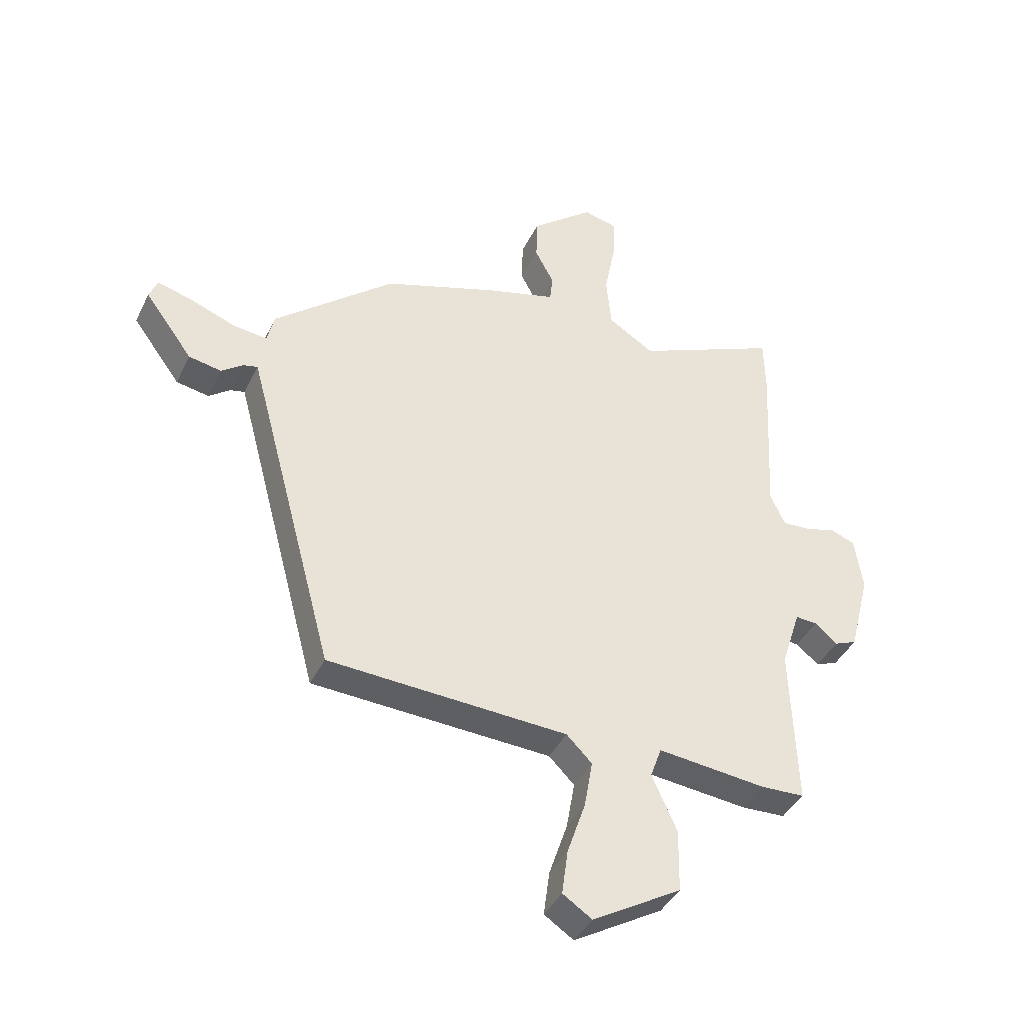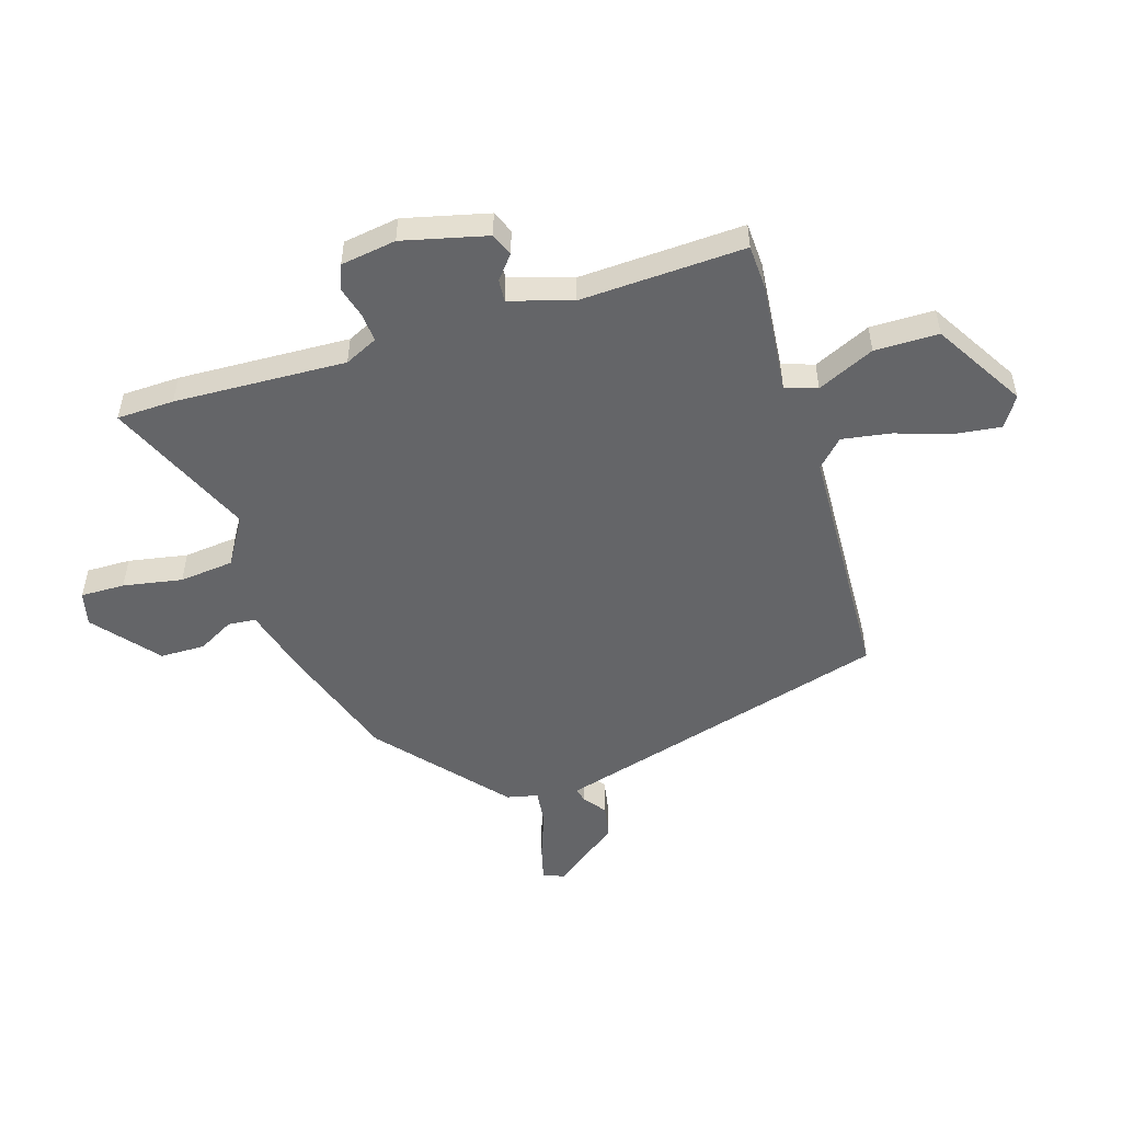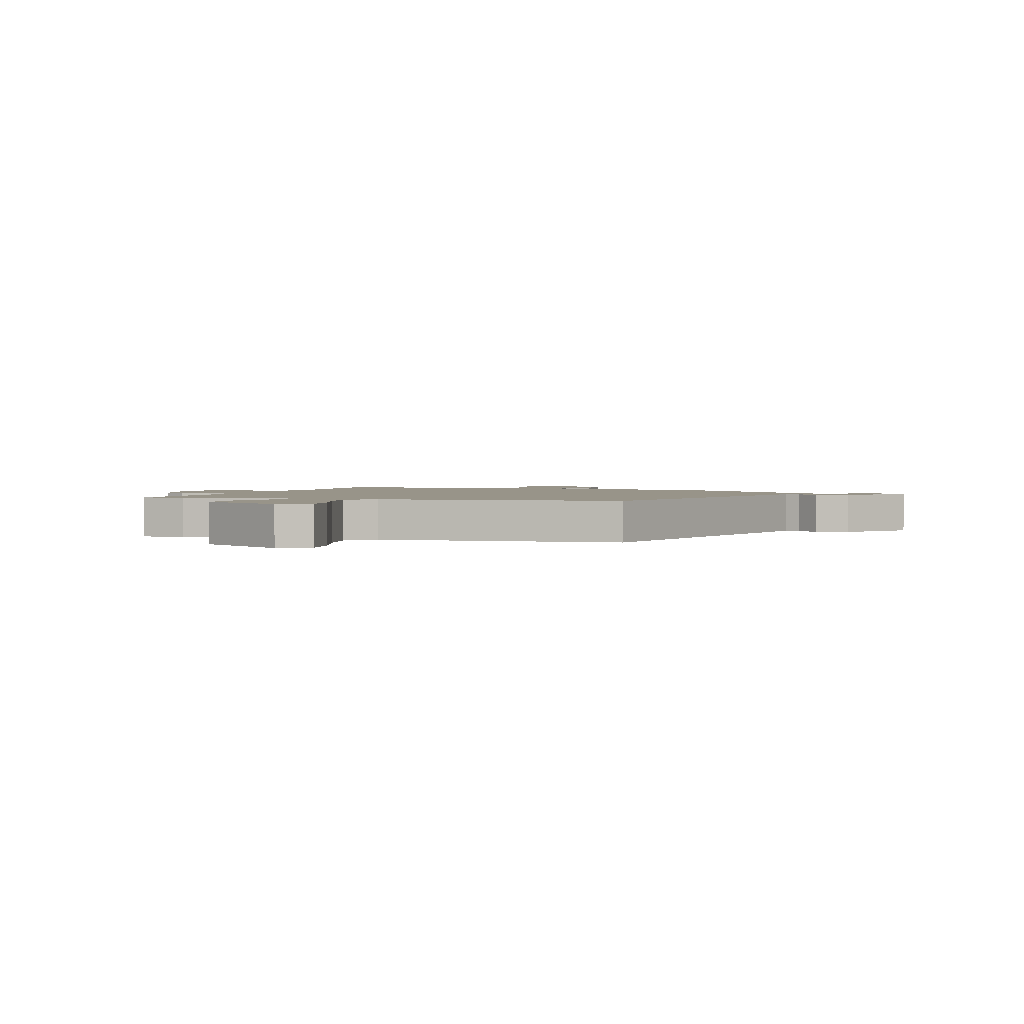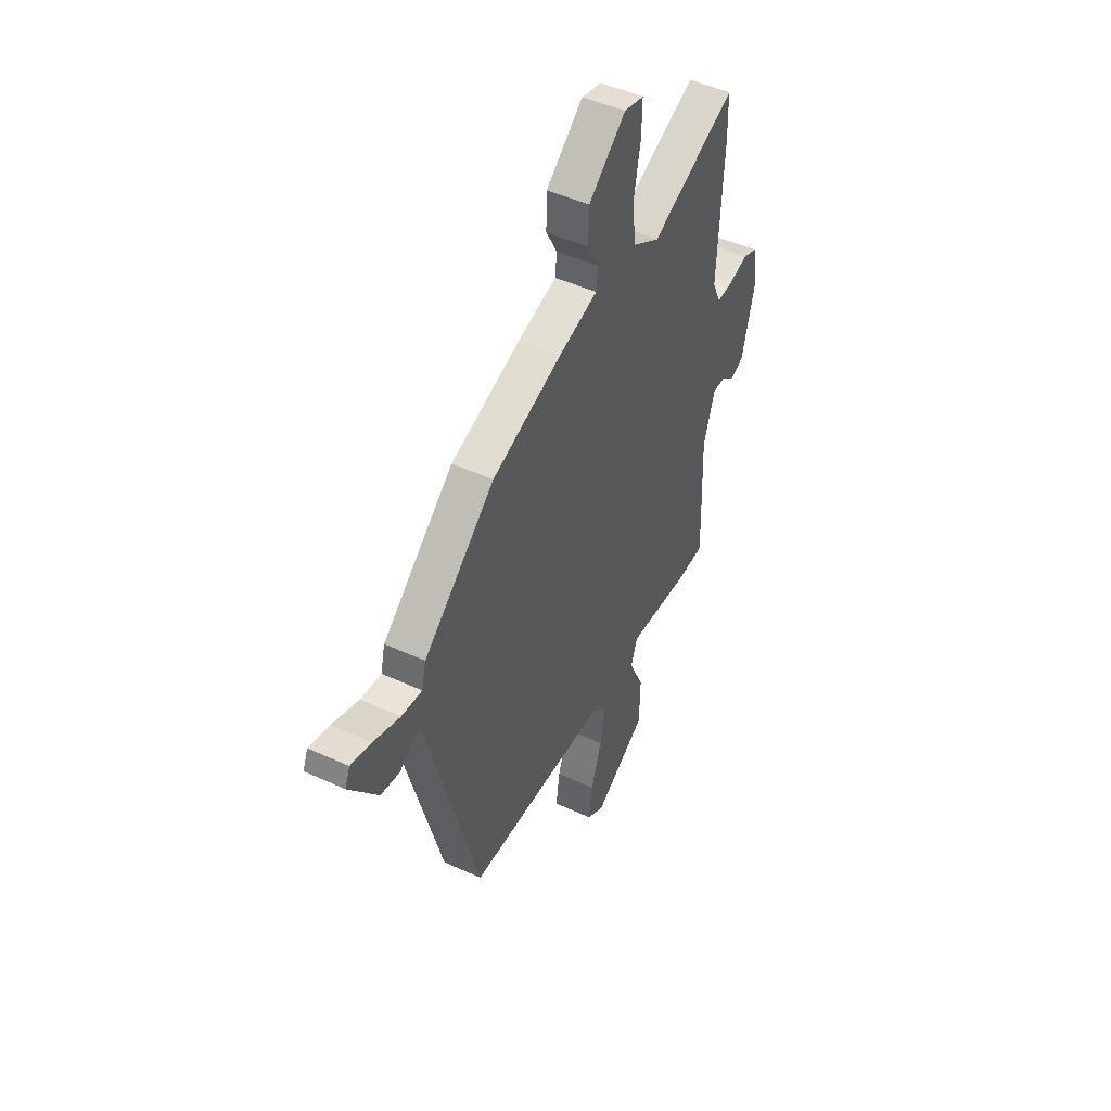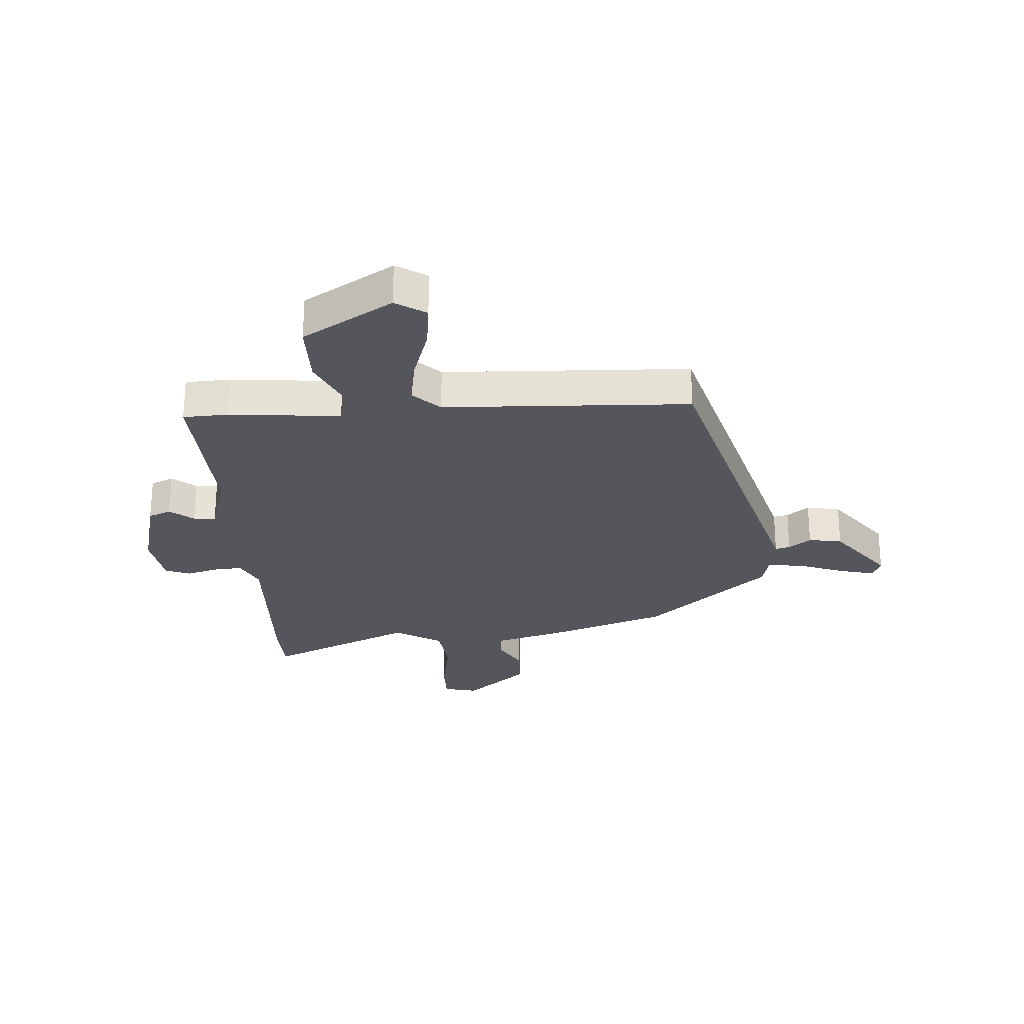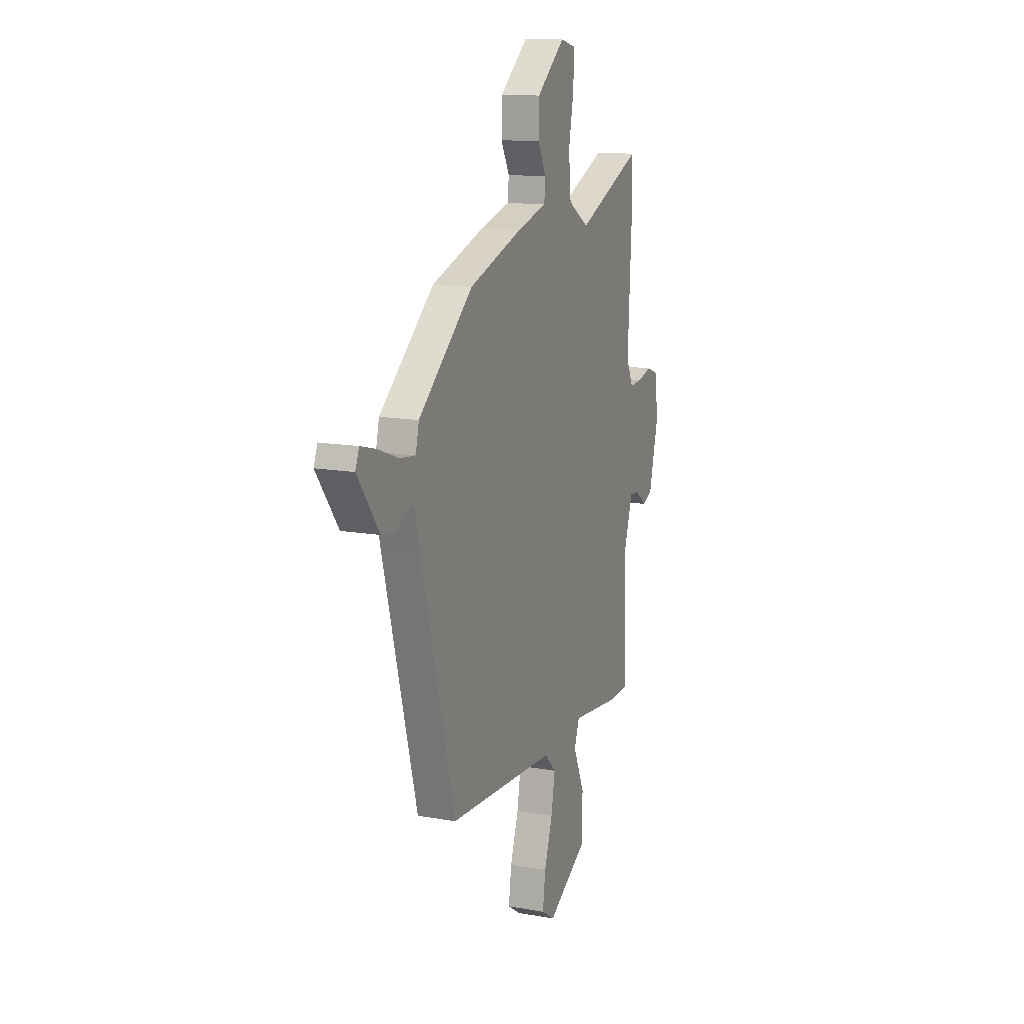
<metadata>
{"format":"obj","ext":"obj","renderer":"f3d","projection":"perspective","resolution":1024,"background":"white","views":[{"elev":-40.5,"azim":-24.1,"up":"+Z"},{"elev":-51.6,"azim":107.9,"up":"+Y"},{"elev":1.7,"azim":-161.9,"up":"+Y"},{"elev":47.9,"azim":-62.6,"up":"+Z"},{"elev":-26.3,"azim":-175.5,"up":"+Y"},{"elev":13.6,"azim":-68.1,"up":"+Z"}]}
</metadata>
<code>
v 0.492 0.07 -0.498
v 0.413 0.07 -0.501
v 0.217 0.07 -0.48
v 0.197 0.07 -0.536
v 0.242 0.07 -0.637
v 0.24 0.07 -0.75
v 0.08 0.07 -0.844
v 0.027 0.07 -0.809
v 0.038 0.07 -0.728
v 0.071 0.07 -0.63
v 0.086 0.07 -0.544
v 0.04 0.07 -0.498
v -0.393 0.07 -0.475
v -0.53 0.07 0.037
v -0.553 0.07 0.122
v -0.579 0.07 0.116
v -0.618 0.07 0.087
v -0.677 0.07 0.098
v -0.764 0.07 0.216
v -0.749 0.07 0.253
v -0.686 0.07 0.236
v -0.605 0.07 0.205
v -0.542 0.07 0.197
v -0.529 0.07 0.252
v -0.311 0.07 0.436
v -0.097 0.07 0.507
v 0.022 0.07 0.539
v 0.027 0.07 0.588
v -0.007 0.07 0.652
v -0.005 0.07 0.731
v 0.108 0.07 0.823
v 0.168 0.07 0.808
v 0.166 0.07 0.73
v 0.146 0.07 0.626
v 0.155 0.07 0.53
v 0.238 0.07 0.478
v 0.498 0.07 0.59
v 0.5 0.07 0.489
v 0.484 0.07 0.186
v 0.511 0.07 0.128
v 0.561 0.07 0.131
v 0.617 0.07 0.146
v 0.661 0.07 0.129
v 0.675 0.07 0.031
v 0.637 0.07 -0.118
v 0.597 0.07 -0.134
v 0.556 0.07 -0.1
v 0.517 0.07 -0.097
v 0.482 0.07 -0.206
v 0.492 0 -0.498
v 0.413 0 -0.501
v 0.217 0 -0.48
v 0.197 0 -0.536
v 0.242 0 -0.637
v 0.24 0 -0.75
v 0.08 0 -0.844
v 0.027 0 -0.809
v 0.038 0 -0.728
v 0.071 0 -0.63
v 0.086 0 -0.544
v 0.04 0 -0.498
v -0.393 0 -0.475
v -0.53 0 0.037
v -0.553 0 0.122
v -0.579 0 0.116
v -0.618 0 0.087
v -0.677 0 0.098
v -0.764 0 0.216
v -0.749 0 0.253
v -0.686 0 0.236
v -0.605 0 0.205
v -0.542 0 0.197
v -0.529 0 0.252
v -0.311 0 0.436
v -0.097 0 0.507
v 0.022 0 0.539
v 0.027 0 0.588
v -0.007 0 0.652
v -0.005 0 0.731
v 0.108 0 0.823
v 0.168 0 0.808
v 0.166 0 0.73
v 0.146 0 0.626
v 0.155 0 0.53
v 0.238 0 0.478
v 0.498 0 0.59
v 0.5 0 0.489
v 0.484 0 0.186
v 0.511 0 0.128
v 0.561 0 0.131
v 0.617 0 0.146
v 0.661 0 0.129
v 0.675 0 0.031
v 0.637 0 -0.118
v 0.597 0 -0.134
v 0.556 0 -0.1
v 0.517 0 -0.097
v 0.482 0 -0.206
f 45 46 47
f 44 45 47
f 43 44 47
f 42 43 47
f 41 42 47
f 40 41 47 48
f 39 40 48 49
f 36 37 38 39
f 35 36 39 49
f 32 33 34
f 31 32 34
f 30 31 34
f 29 30 34
f 28 29 34
f 27 28 34 35
f 1 2 3
f 49 1 3
f 35 49 3
f 27 35 3
f 26 27 3
f 25 26 3
f 24 25 3
f 23 24 3
f 20 21 22
f 19 20 22
f 18 19 22
f 17 18 22
f 16 17 22
f 15 16 22 23
f 12 13 14
f 23 3 4
f 15 23 4
f 14 15 4
f 12 14 4
f 8 9 10
f 7 8 10
f 6 7 10
f 5 6 10
f 4 5 10
f 4 10 11
f 4 11 12
f 96 95 94
f 96 94 93
f 96 93 92
f 96 92 91
f 96 91 90
f 97 96 90 89
f 98 97 89 88
f 88 87 86 85
f 98 88 85 84
f 83 82 81
f 83 81 80
f 83 80 79
f 83 79 78
f 83 78 77
f 84 83 77 76
f 52 51 50
f 52 50 98
f 52 98 84
f 52 84 76
f 52 76 75
f 52 75 74
f 52 74 73
f 52 73 72
f 71 70 69
f 71 69 68
f 71 68 67
f 71 67 66
f 71 66 65
f 72 71 65 64
f 63 62 61
f 53 52 72
f 53 72 64
f 53 64 63
f 53 63 61
f 59 58 57
f 59 57 56
f 59 56 55
f 59 55 54
f 59 54 53
f 60 59 53
f 61 60 53
f 1 50 51 2
f 2 51 52 3
f 3 52 53 4
f 4 53 54 5
f 5 54 55 6
f 6 55 56 7
f 7 56 57 8
f 8 57 58 9
f 9 58 59 10
f 10 59 60 11
f 11 60 61 12
f 12 61 62 13
f 13 62 63 14
f 14 63 64 15
f 15 64 65 16
f 16 65 66 17
f 17 66 67 18
f 18 67 68 19
f 19 68 69 20
f 20 69 70 21
f 21 70 71 22
f 22 71 72 23
f 23 72 73 24
f 24 73 74 25
f 25 74 75 26
f 26 75 76 27
f 27 76 77 28
f 28 77 78 29
f 29 78 79 30
f 30 79 80 31
f 31 80 81 32
f 32 81 82 33
f 33 82 83 34
f 34 83 84 35
f 35 84 85 36
f 36 85 86 37
f 37 86 87 38
f 38 87 88 39
f 39 88 89 40
f 40 89 90 41
f 41 90 91 42
f 42 91 92 43
f 43 92 93 44
f 44 93 94 45
f 45 94 95 46
f 46 95 96 47
f 47 96 97 48
f 48 97 98 49
f 49 98 50 1

</code>
